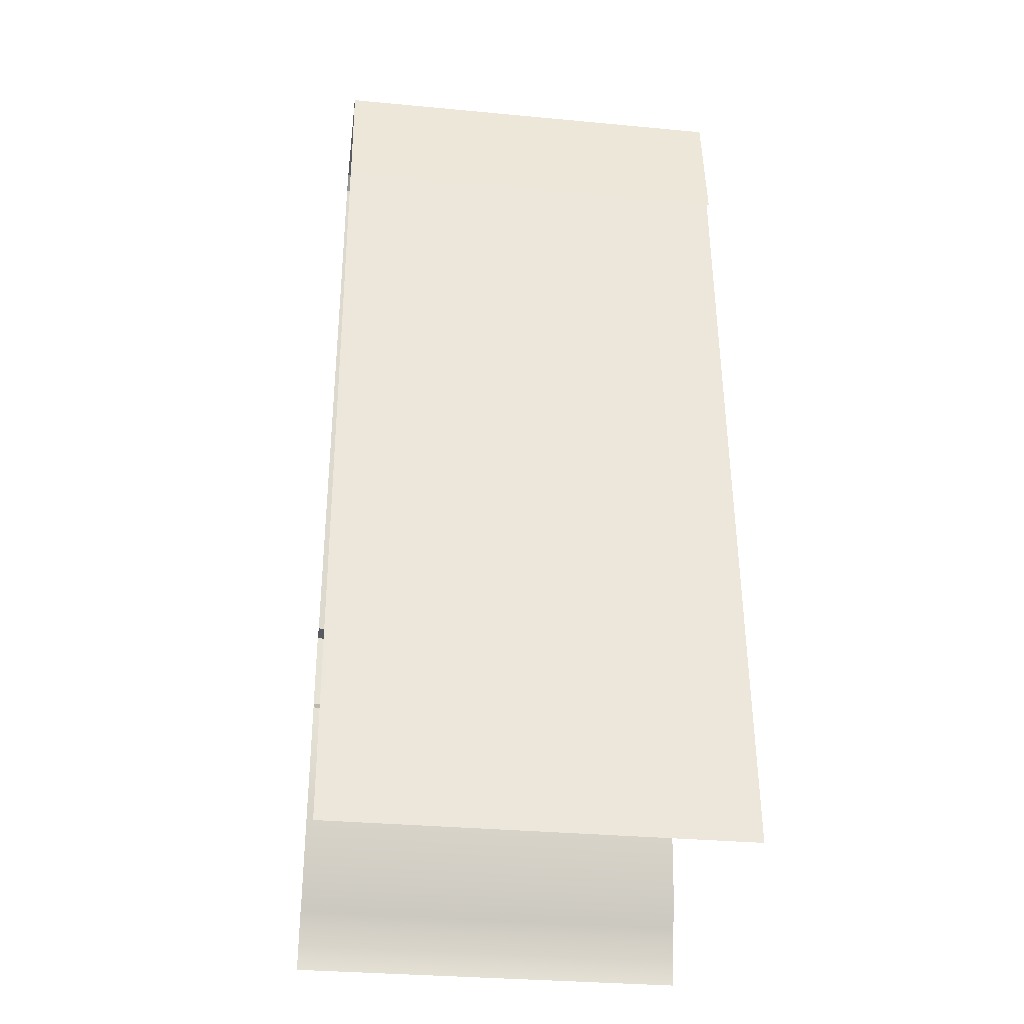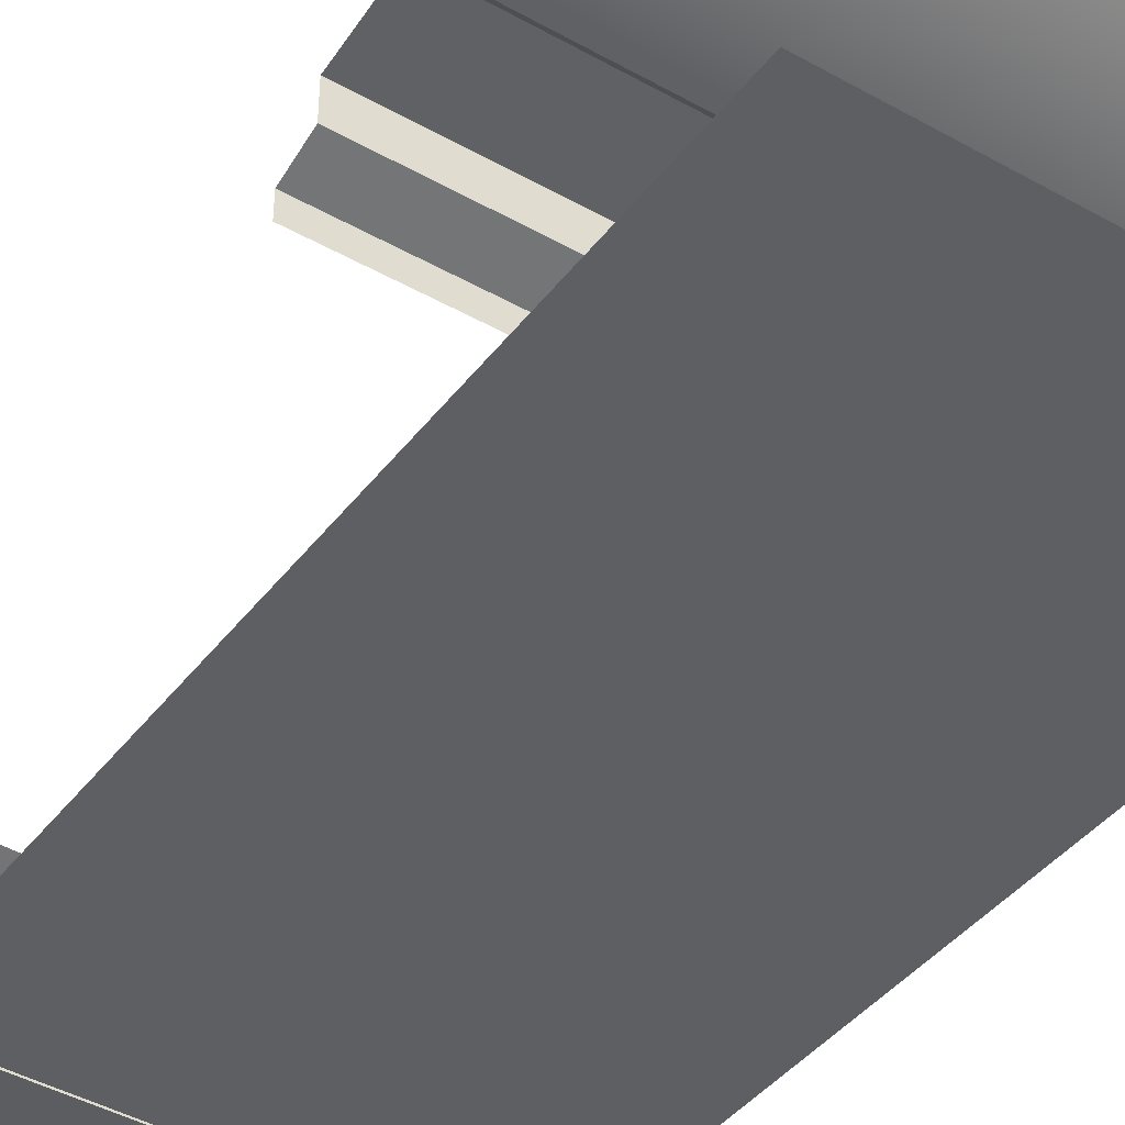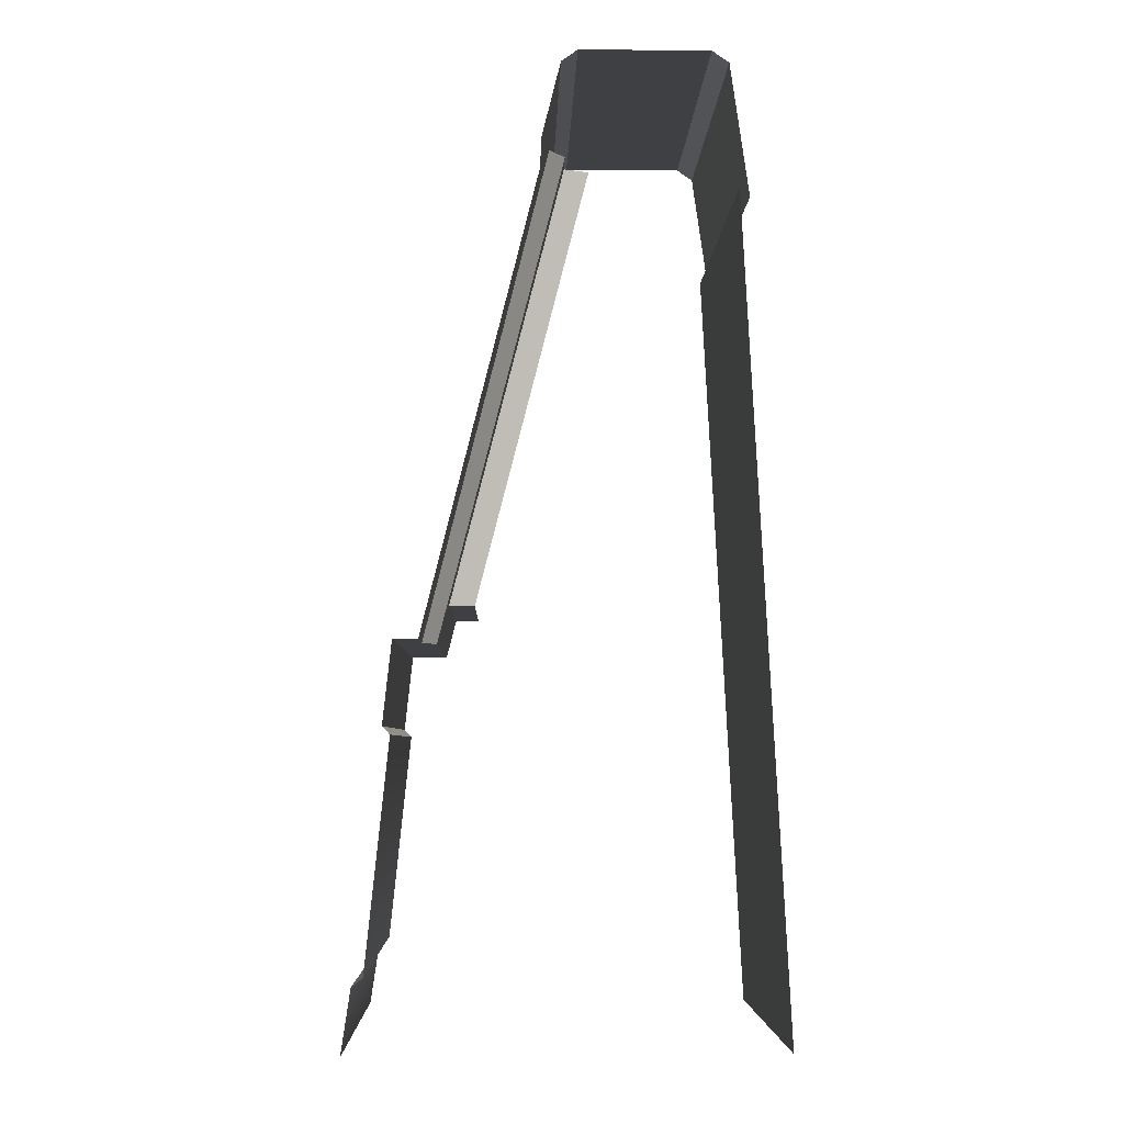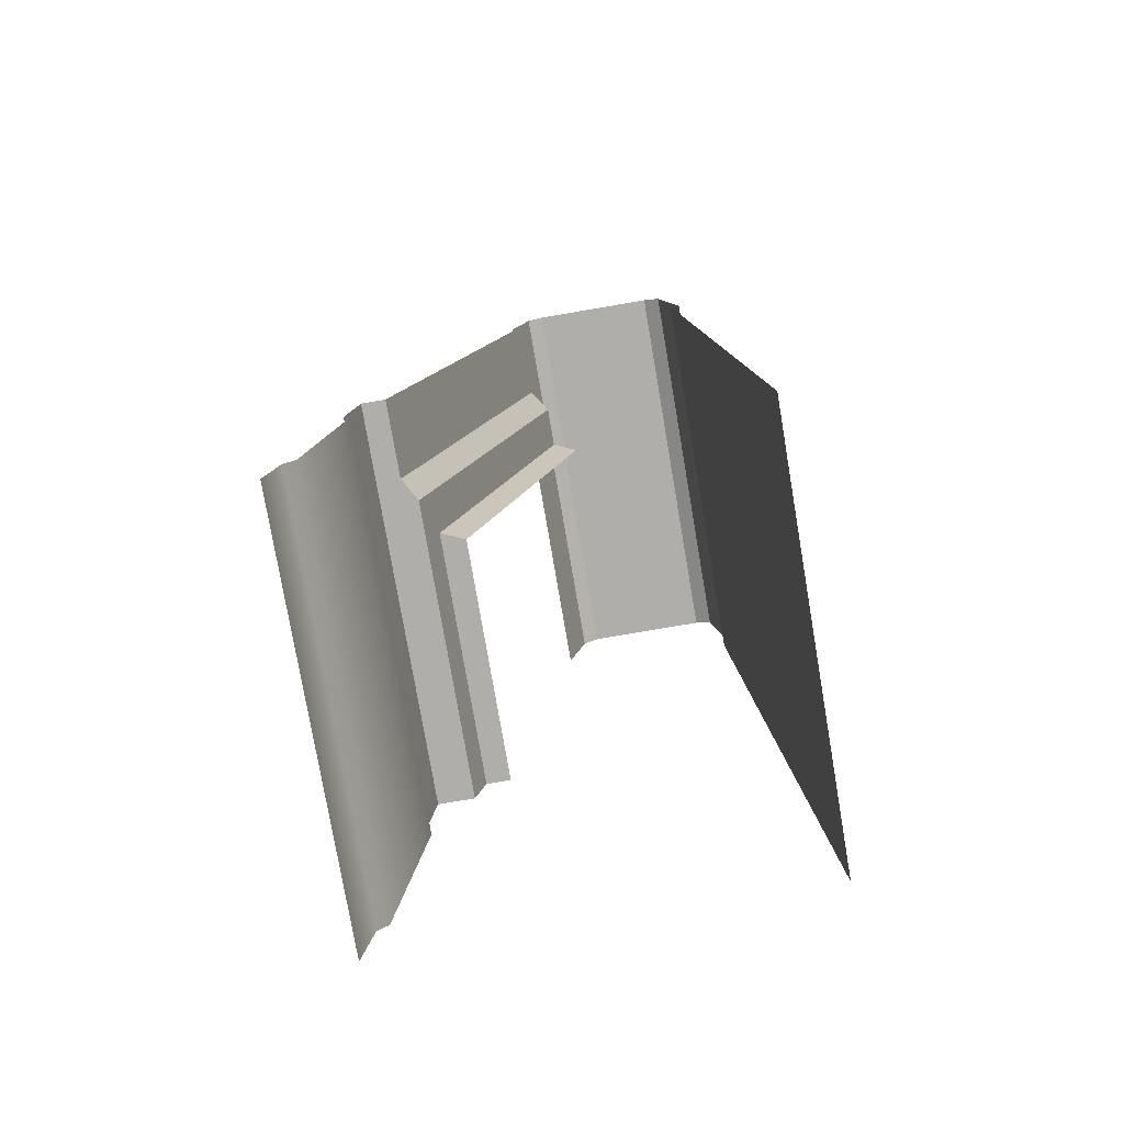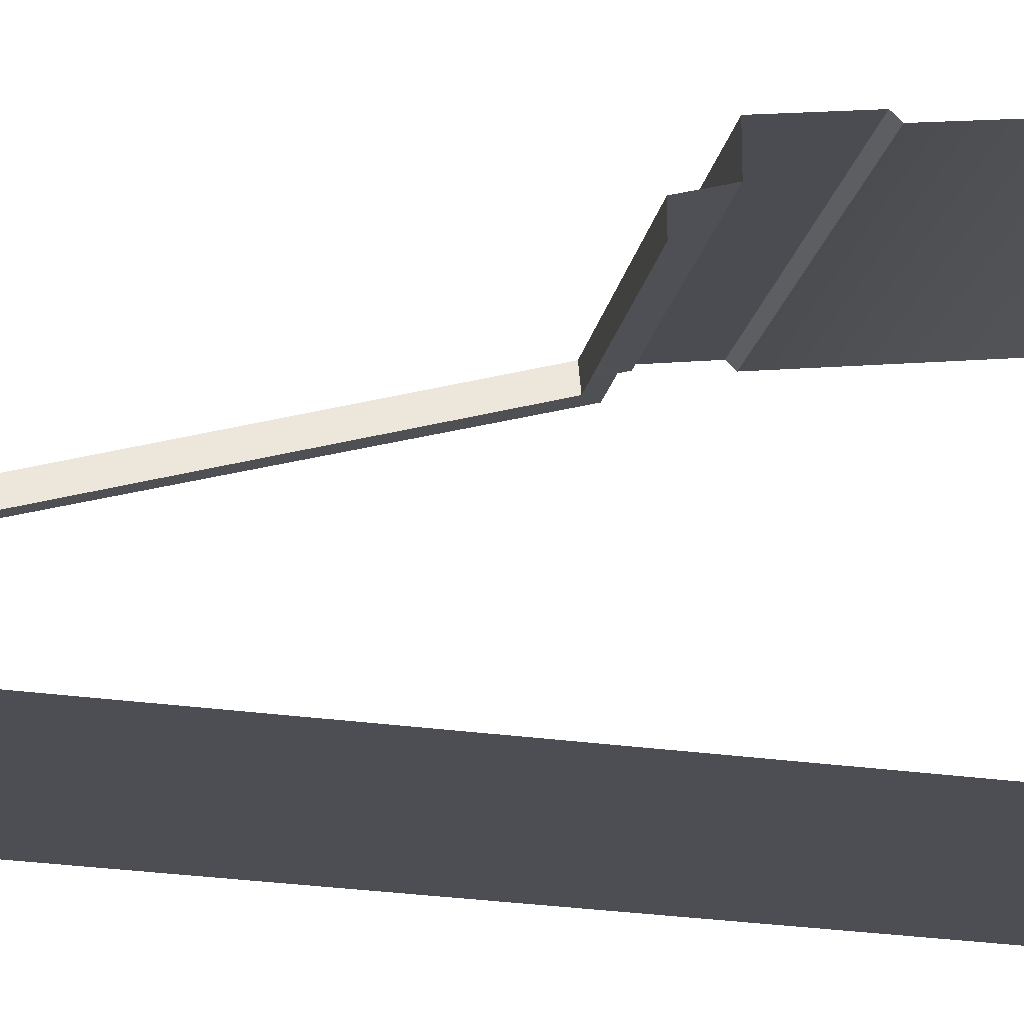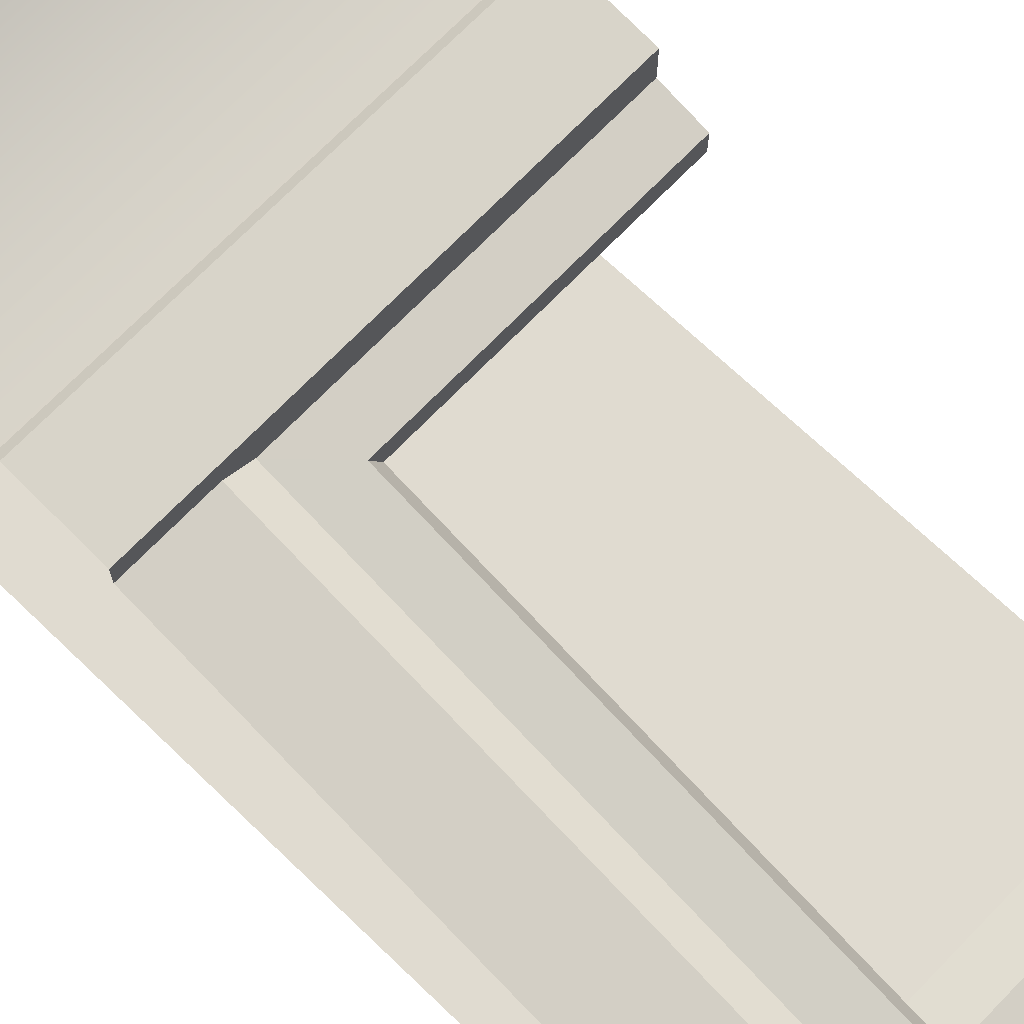
<metadata>
{"format":"obj","ext":"obj","renderer":"f3d","projection":"perspective","resolution":1024,"background":"white","views":[{"elev":-31.9,"azim":172.5,"up":"+Y"},{"elev":-44.0,"azim":-33.4,"up":"+Z"},{"elev":-5.1,"azim":88.6,"up":"+Y"},{"elev":-77.8,"azim":99.7,"up":"+Y"},{"elev":-16.8,"azim":-99.1,"up":"+Z"},{"elev":71.5,"azim":134.2,"up":"+Z"}]}
</metadata>
<code>
g wall_restaurant_S4
v -0.5035 0.002089 -0.5034
v 0.5035 0.002089 -0.5034
v 0.5035 1.969 -0.3975
v -0.5035 1.969 -0.3975
v 0.5035 -0.001698 0.5034
v -0.5035 -0.001698 0.5034
v -0.5035 0.1503 0.4809
v 0.5035 0.1503 0.4809
v -0.5035 0.1723 0.4541
v 0.5035 0.1723 0.4541
v -0.5035 2.262 0.01486
v 0.5035 2.262 0.01486
v 0.5035 2.084 0.05932
v -0.5035 2.084 0.05932
v 0.5035 2.262 -0.3757
v -0.5035 2.262 -0.3757
v -0.5035 1.945 -0.4211
v 0.5035 1.945 -0.4211
v 0.5035 2.29 -0.02454
v 0.5035 2.262 0.01486
v -0.5035 2.262 0.01486
v -0.5035 2.29 -0.02454
v -0.5035 2.29 -0.3352
v -0.5035 2.262 -0.3757
v 0.5035 2.262 -0.3757
v 0.5035 2.29 -0.3352
v -0.5035 2.29 -0.02454
v -0.5035 2.29 -0.3352
v 0.5035 2.29 -0.3352
v 0.5035 2.29 -0.02454
v 0.5035 0.1723 0.4541
v -0.5035 0.1723 0.4541
v -0.5035 0.7099 0.3982
v 0.5035 0.7099 0.3982
v -0.5035 0.7291 0.4165
v -0.5035 0.9256 0.3952
v 0.5035 0.9256 0.3952
v 0.5035 0.7291 0.4165
v 0.5035 0.7291 0.4165
v 0.5035 0.7099 0.3982
v -0.5035 0.7099 0.3982
v -0.5035 0.7291 0.4165
v -0.5035 0.9256 0.3363
v 0.5035 0.9256 0.3952
v -0.5035 0.9256 0.3952
v 0.3102 0.9256 0.3363
v 0.5035 0.9256 0.3363
v 0.2522 0.9253 0.3031
v 0.3102 0.9256 0.3363
v -0.5035 0.9253 0.3031
v 0.3102 0.9256 0.3363
v 0.3102 2.108 0.03825
v 0.5035 2.108 0.03825
v 0.5035 0.9256 0.3363
v 0.3102 2.108 0.03825
v 0.3102 0.9256 0.3363
v 0.2522 0.9253 0.3031
v 0.2522 2.108 -0.001283
v 0.2522 2.108 -0.001283
v 0.2522 0.9253 0.3031
v 0.147 1.025 0.2777
v 0.147 2.108 -0.001282
v 0.2522 0.9253 0.3031
v -0.5035 0.9253 0.3031
v -0.5035 1.025 0.2777
v 0.147 1.025 0.2777
v 0.147 2.108 -0.001282
v 0.147 1.025 0.2777
v 0.1204 1.025 0.216
v 0.1204 2.107 -0.06301
v 0.147 1.025 0.2777
v -0.5035 1.025 0.2777
v -0.5035 1.025 0.216
v 0.1204 1.025 0.216
g wall_restaurant_S4_0
f 3 2 1
f 4 3 1
f 7 6 5
f 8 7 5
f 9 7 8
f 10 9 8
f 13 12 11
f 14 13 11
f 17 16 15
f 18 17 15
f 21 20 19
f 22 21 19
f 25 24 23
f 26 25 23
f 29 28 27
f 30 29 27
f 33 32 31
f 34 33 31
f 37 36 35
f 38 37 35
f 41 40 39
f 42 41 39
f 45 44 43
f 44 46 43
f 44 47 46
f 43 49 48
f 50 43 48
f 53 52 51
f 54 53 51
f 57 56 55
f 58 57 55
f 61 60 59
f 62 61 59
f 65 64 63
f 66 65 63
f 69 68 67
f 70 69 67
f 73 72 71
f 74 73 71

</code>
